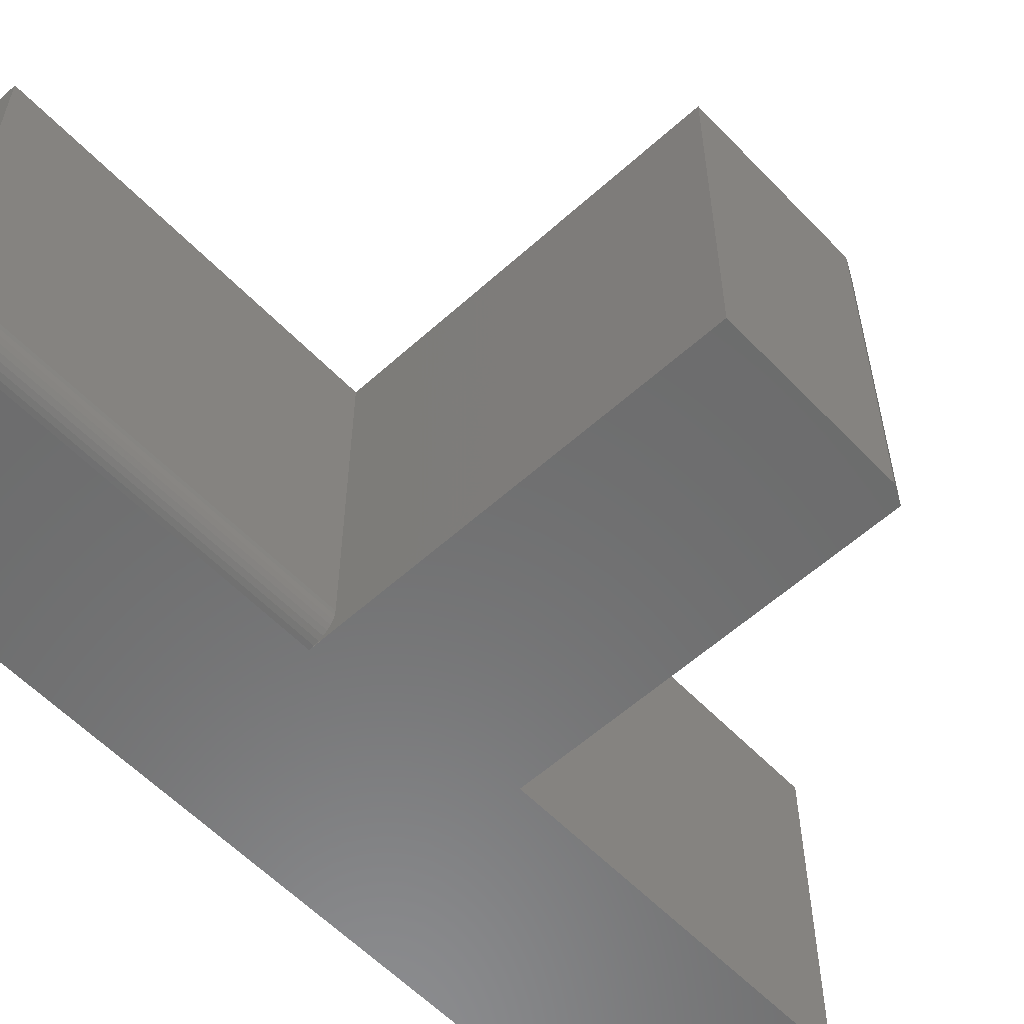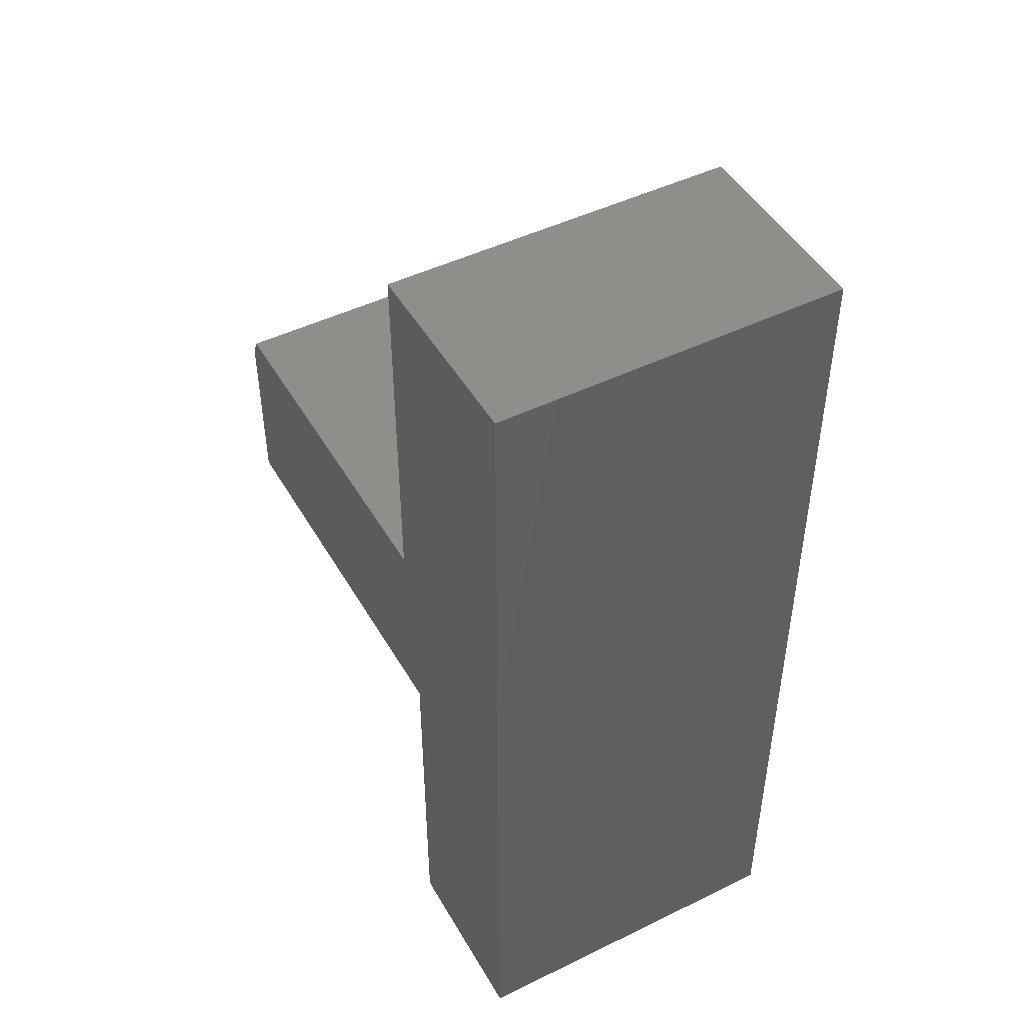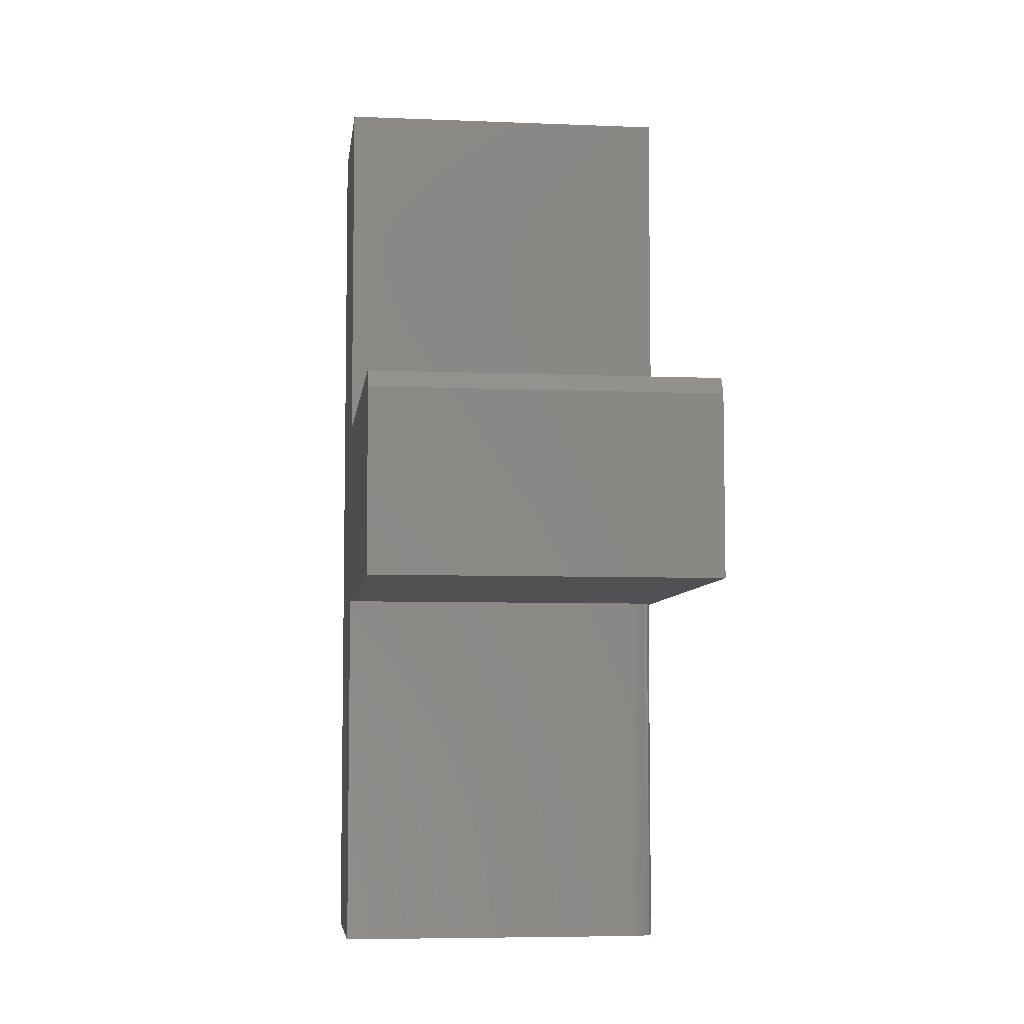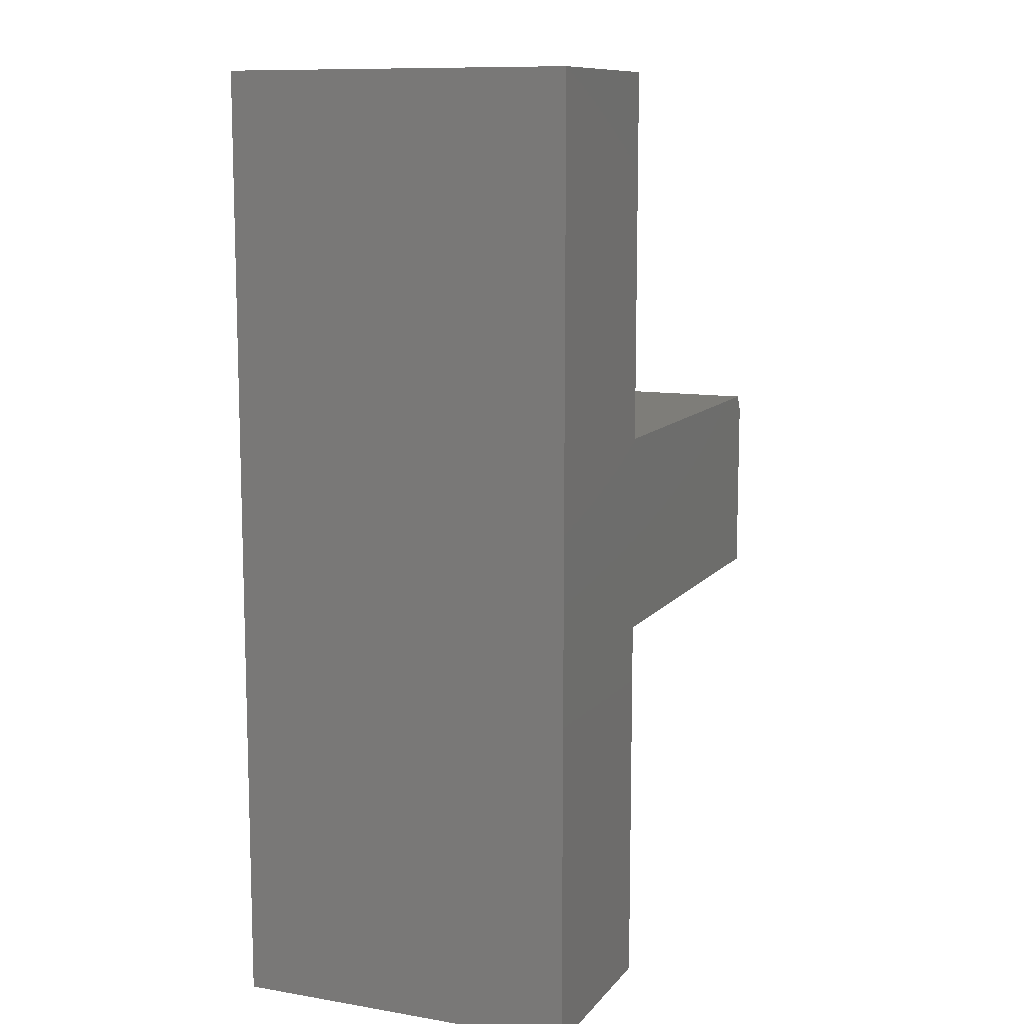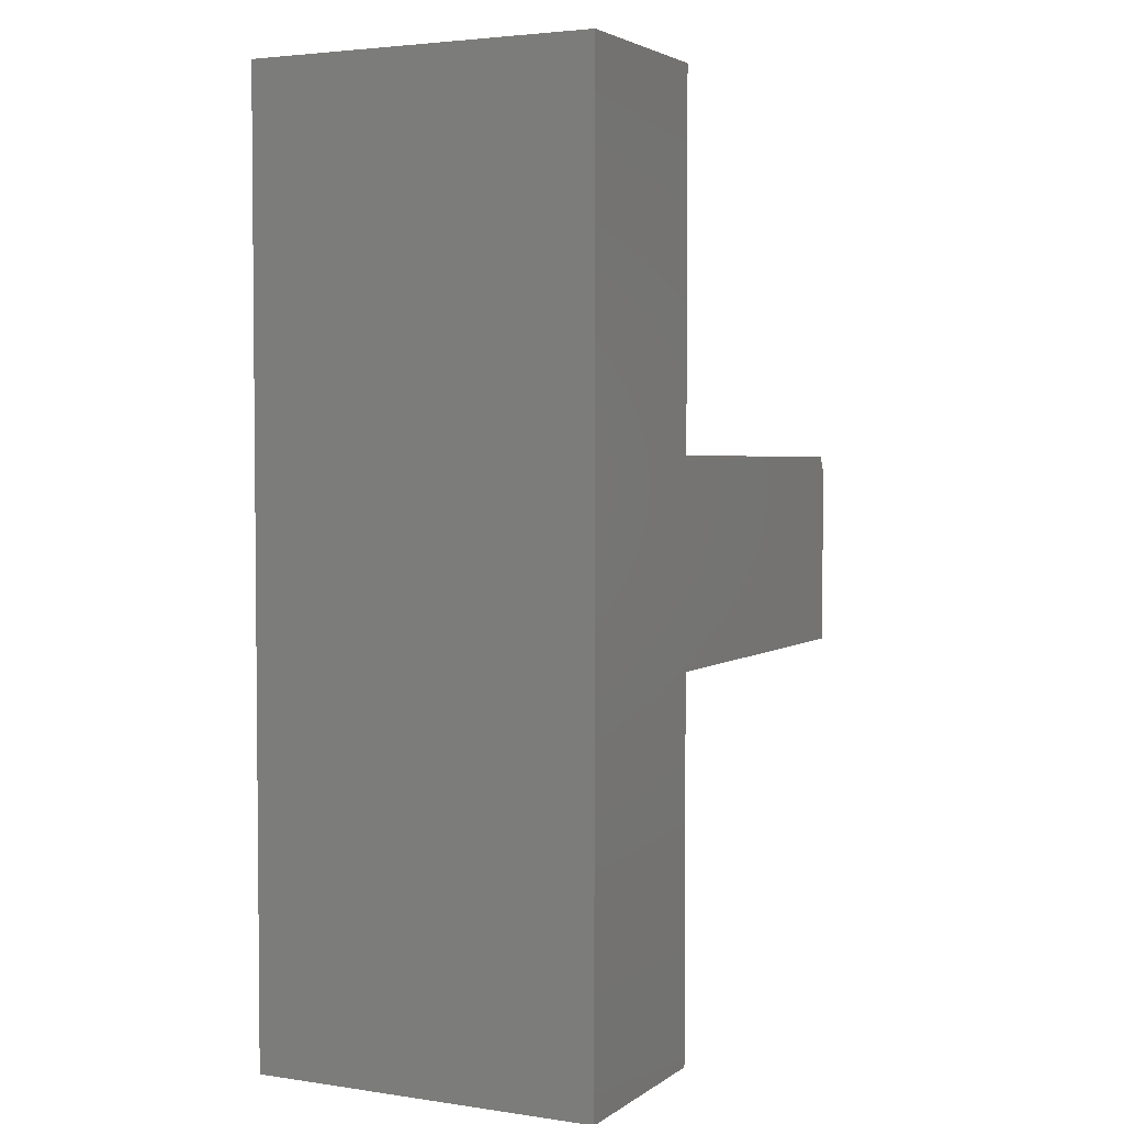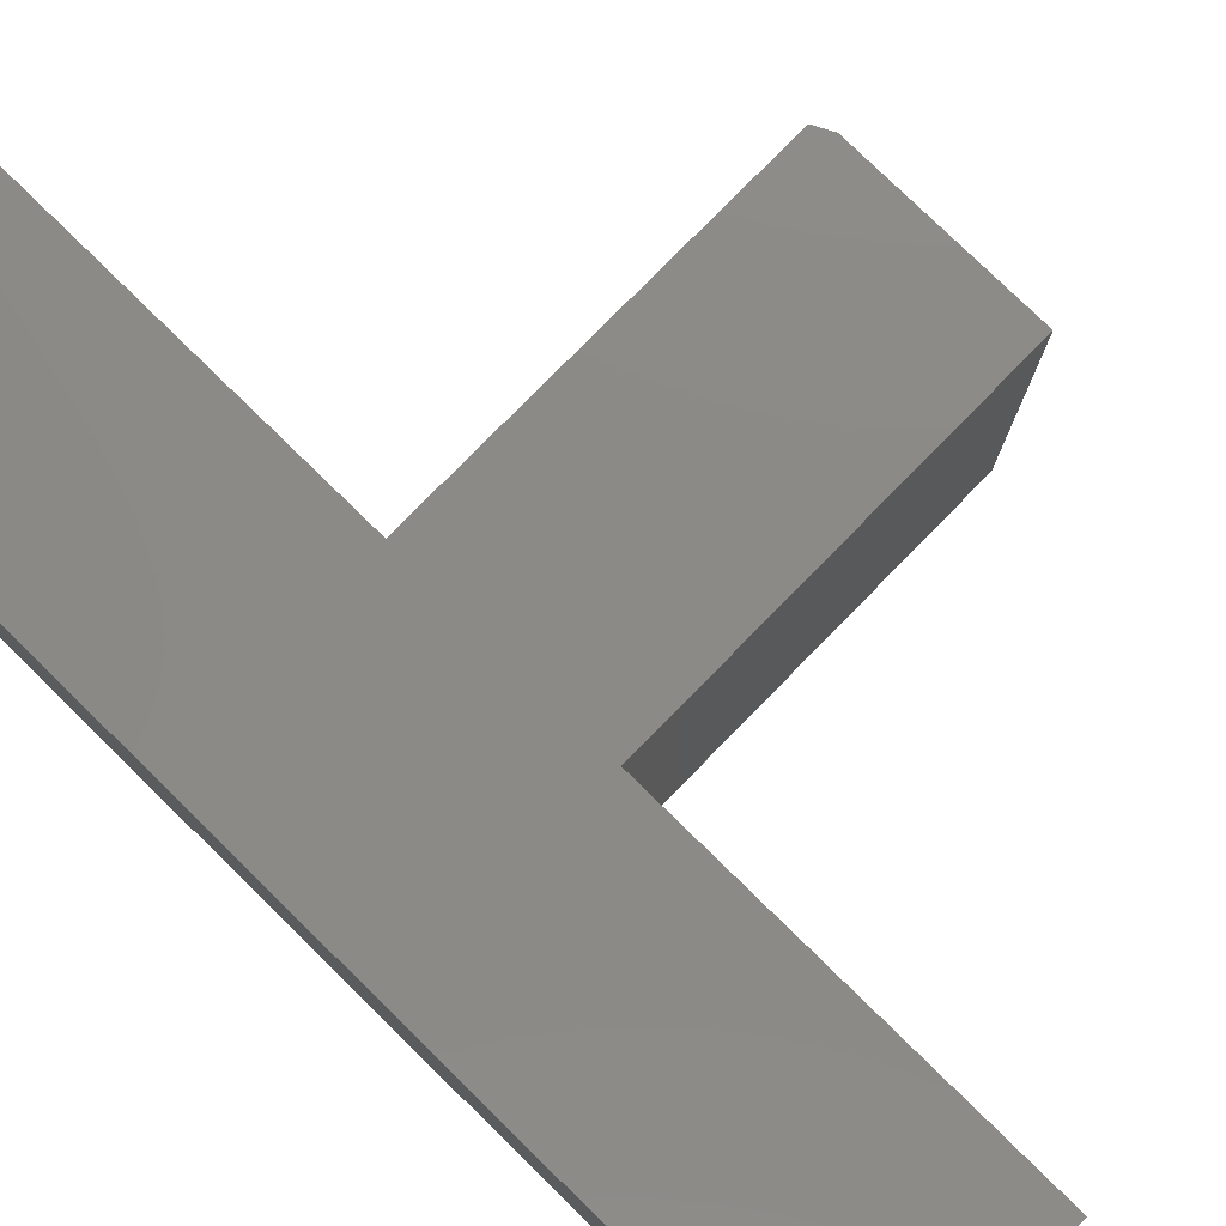
<metadata>
{"format":"stl","ext":"stl","renderer":"f3d","projection":"perspective","resolution":1024,"background":"white","views":[{"elev":-57.8,"azim":43.1,"up":"+Z"},{"elev":47.3,"azim":-118.8,"up":"+Y"},{"elev":-6.4,"azim":83.1,"up":"+Y"},{"elev":10.6,"azim":-67.2,"up":"+Y"},{"elev":3.4,"azim":-63.6,"up":"+Y"},{"elev":78.1,"azim":-45.6,"up":"+Z"}]}
</metadata>
<code>
# stl→obj: 36 verts, 67 faces
v 0.2716 0.2297 0
v 0.2716 0.3966 0
v 0.2716 0.2297 0.3203
v 0.2716 0.3966 0.3203
v -0.09868 0.2297 0
v -0.09868 -0.1172 0
v -0.2578 -0.1172 0
v -0.2578 0.4123 0
v -0.07525 0.4123 0
v 0.2638 0.4123 0
v -0.2578 0.75 0
v -0.07525 0.75 0
v -0.07525 0.2297 0.3203
v 0.2638 0.4123 0.3203
v -0.07525 0.4123 0.3203
v -0.2578 0.4123 0.3203
v -0.2578 -0.1172 0.3203
v -0.07525 -0.1172 0.3203
v -0.2578 0.75 0.3203
v -0.07525 0.75 0.3203
v -0.07525 -0.1172 0.02344
v -0.07525 0.2297 0.02344
v -0.08972 -0.1172 0.001784
v -0.09411 -0.1172 0.0004503
v -0.0792 -0.1172 0.01042
v -0.07703 -0.1172 0.01447
v -0.08566 -0.1172 0.00395
v -0.08211 -0.1172 0.006865
v -0.0757 -0.1172 0.01887
v -0.0757 0.2297 0.01887
v -0.07703 0.2297 0.01447
v -0.0792 0.2297 0.01042
v -0.08211 0.2297 0.006865
v -0.08566 0.2297 0.00395
v -0.08972 0.2297 0.001784
v -0.09411 0.2297 0.0004503
f 1 2 3
f 3 2 4
f 5 6 7
f 5 7 8
f 5 8 9
f 5 9 10
f 5 10 2
f 5 2 1
f 8 11 9
f 9 11 12
f 13 3 4
f 13 4 14
f 13 14 15
f 13 15 16
f 13 16 17
f 13 17 18
f 16 15 19
f 19 15 20
f 14 10 15
f 15 10 9
f 4 2 14
f 14 2 10
f 18 21 13
f 13 21 22
f 6 23 7
f 6 24 23
f 25 26 27
f 27 28 25
f 17 7 29
f 17 29 21
f 17 21 18
f 29 7 23
f 29 23 27
f 29 27 26
f 1 3 13
f 1 13 22
f 1 22 30
f 1 30 31
f 1 31 32
f 1 32 33
f 1 33 34
f 1 34 35
f 1 35 36
f 12 11 20
f 20 11 19
f 6 5 24
f 24 5 36
f 24 36 23
f 23 36 35
f 23 35 27
f 27 35 34
f 27 34 28
f 28 34 33
f 28 33 25
f 25 33 32
f 25 32 26
f 26 32 31
f 26 31 29
f 29 31 30
f 29 30 21
f 21 30 22
f 16 8 17
f 17 8 7
f 19 11 16
f 16 11 8
f 15 9 20
f 20 9 12

</code>
